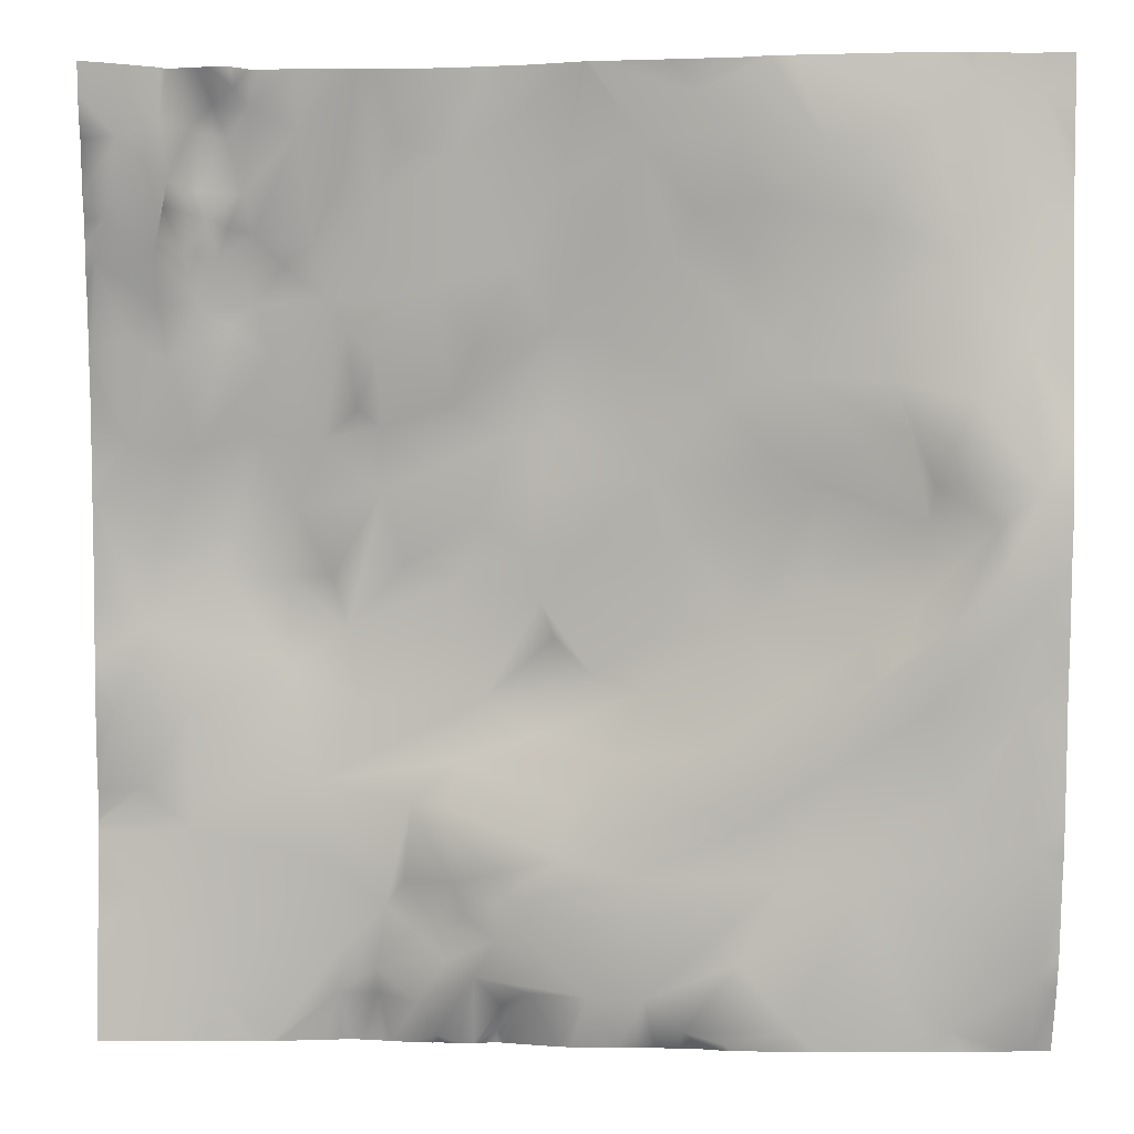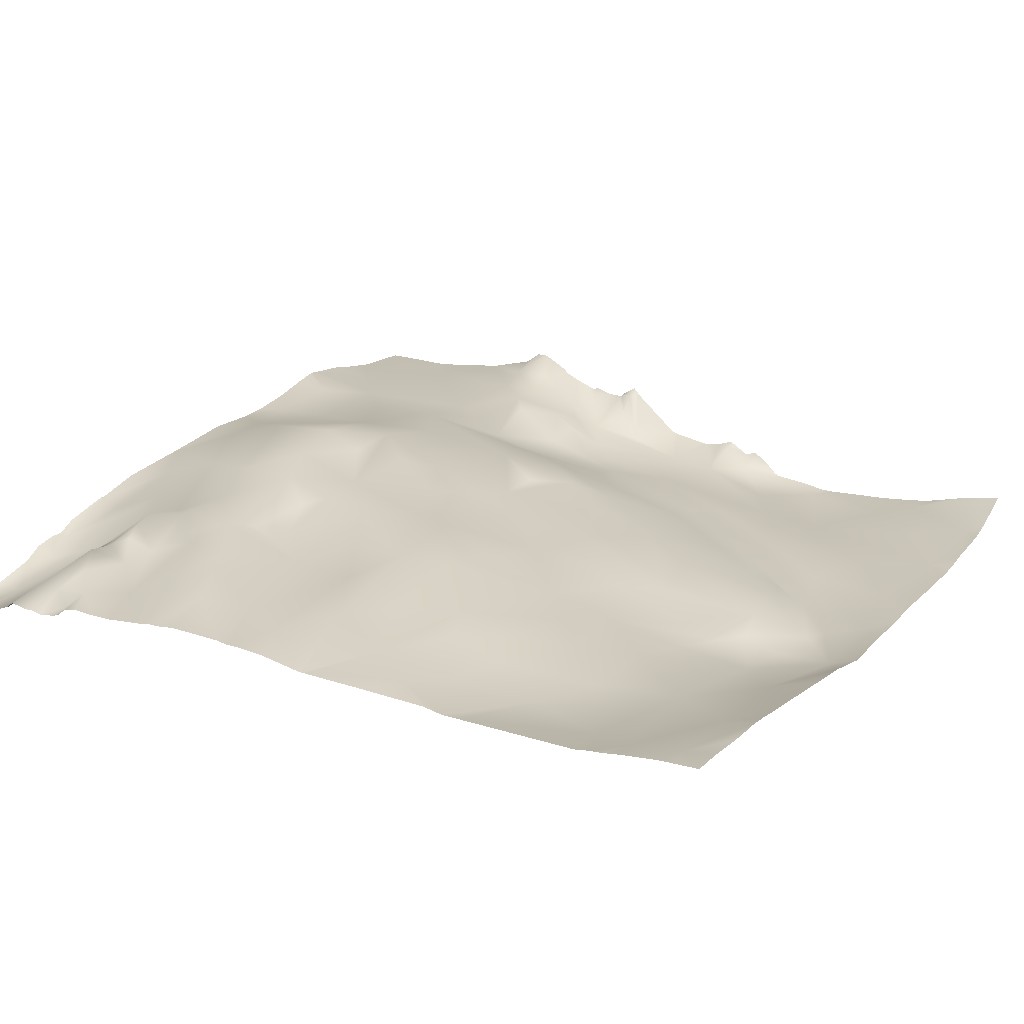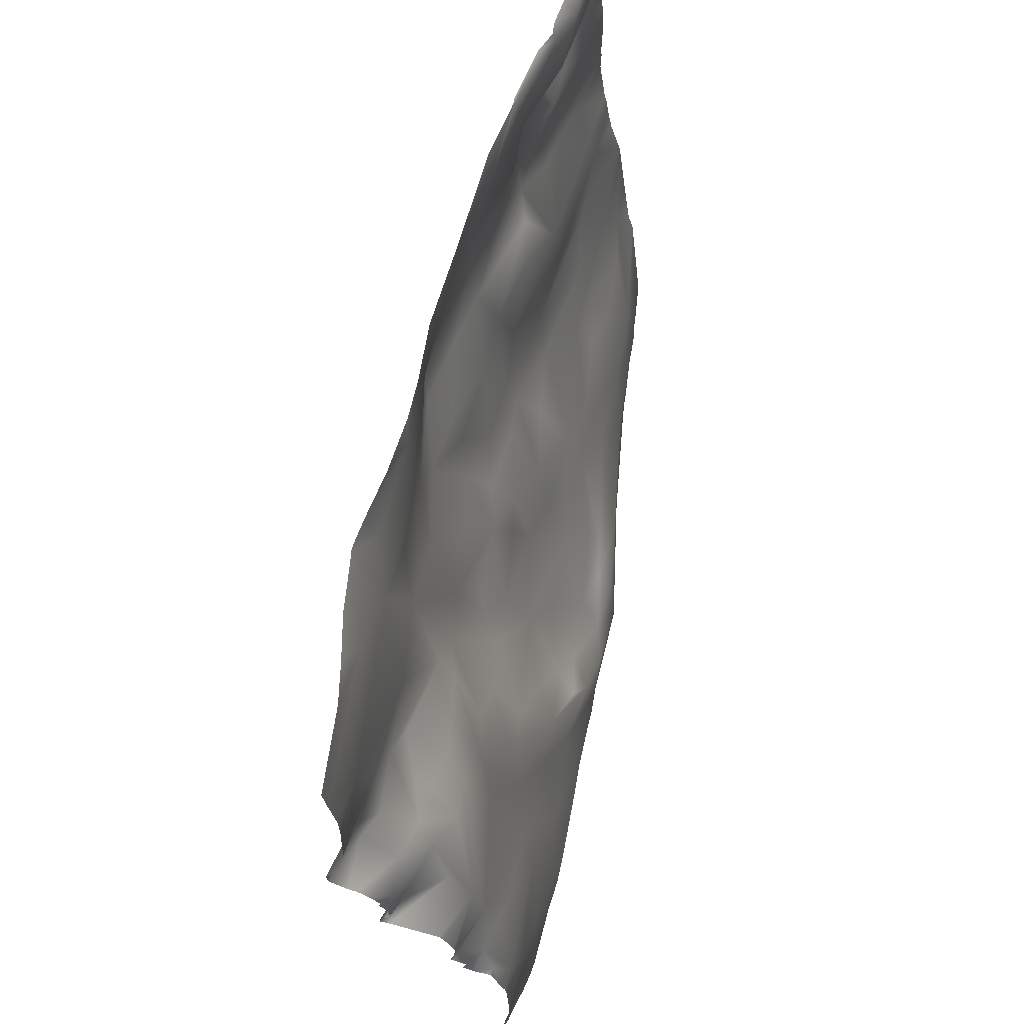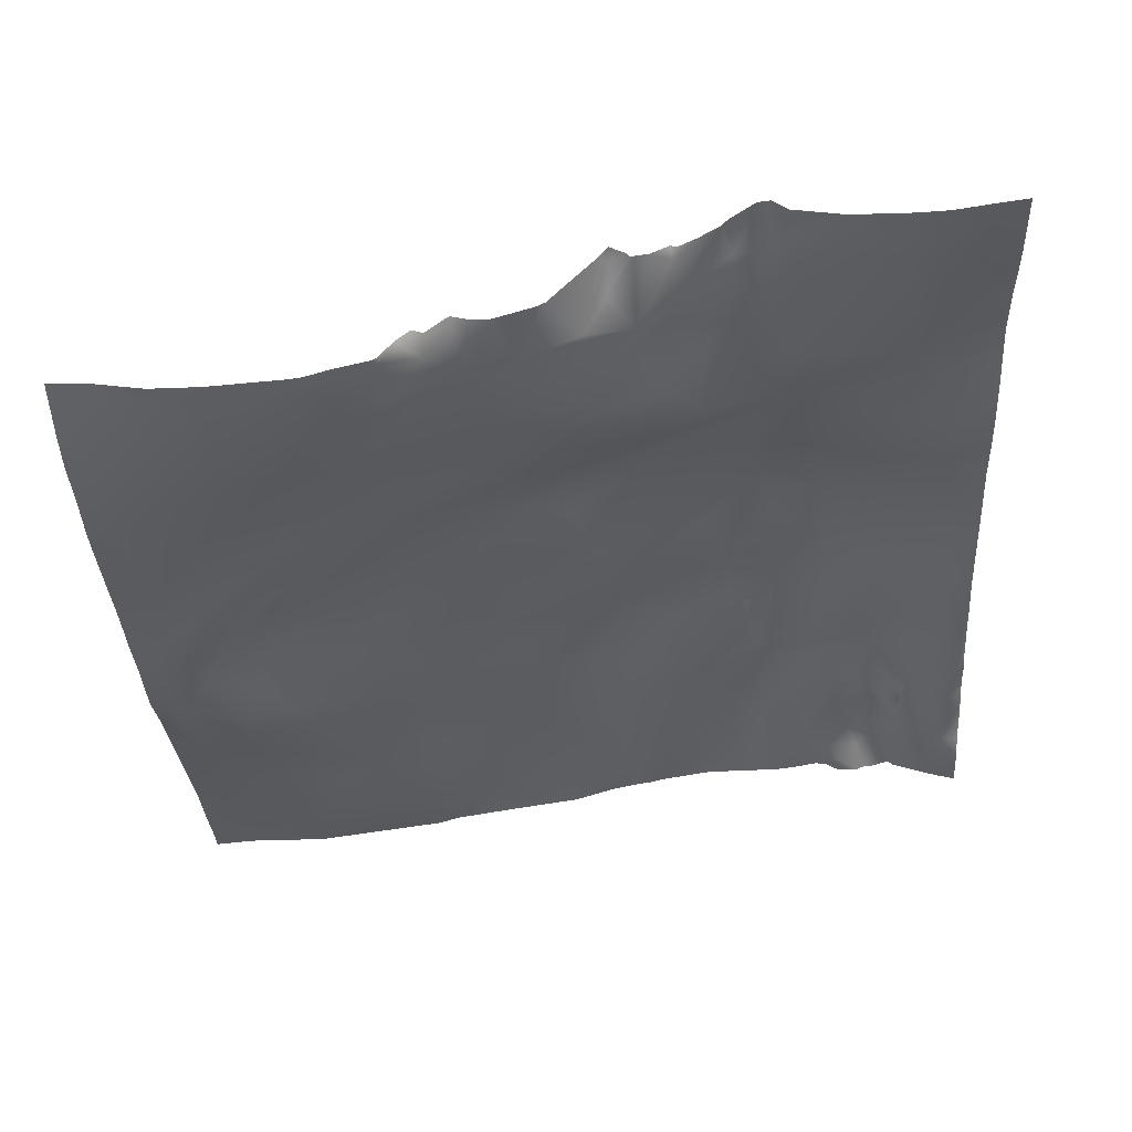
<metadata>
{"format":"obj","ext":"obj","renderer":"f3d","projection":"perspective","resolution":1024,"background":"white","views":[{"elev":-5.3,"azim":-2.7,"up":"+Z"},{"elev":5.9,"azim":29.5,"up":"+Y"},{"elev":-24.1,"azim":-91.9,"up":"+Z"},{"elev":-22.8,"azim":-177.1,"up":"+Y"}]}
</metadata>
<code>
o lod_0_226_Cube
v -1242 -11.27 -765.5
v -1242 -10.11 -776.1
v -1248 -11.26 -764.7
v -1253 -11.03 -767.7
v -1250 -9.112 -781.3
v -1256 -9.6 -774.1
v -1262 -9.395 -771.8
v -1258 -8.227 -778.5
v -1243 -8.946 -789.7
v -1258 -6.147 -786.7
v -1248 -8.223 -795.4
v -1242 -8.443 -804.2
v -1256 -5.971 -793.2
v -1248 -7.604 -802.9
v -1252 -5.865 -803.2
v -1264 -3.229 -792.6
v -1246 -6.123 -807.2
v -1254 -5.73 -798.3
v -1252 -3.882 -806.7
v -1258 -4.305 -799.3
v -1246 -6.38 -811.9
v -1242 -5.859 -814.7
v -1250 -4.364 -817.2
v -1253 -2.559 -814.4
v -1255 -2.471 -819.6
v -1243 -3.186 -825.1
v -1252 -1.604 -824.5
v -1330 20.84 -842.6
v -1322 21.18 -852.5
v -1310 21.7 -852.8
v -1309 19.91 -847.7
v -1306 19.3 -850.3
v -1305 21.2 -852.8
v -1301 17.65 -853.7
v -1299 18.34 -856.9
v -1296 14.2 -850.9
v -1298 15.6 -849.2
v -1305 18.47 -843.8
v -1294 11.81 -847.2
v -1311 17.21 -839.1
v -1299 15.96 -846
v -1303 16.96 -841.1
v -1297 14.34 -844.9
v -1302 13.79 -833.4
v -1298 12.76 -841.5
v -1294 11.25 -843.5
v -1284 10.08 -852.7
v -1287 9.048 -839
v -1290 12.64 -852.5
v -1299 12.24 -833.8
v -1293 16.07 -853.9
v -1293 18.6 -856.4
v -1278 11.56 -857.1
v -1249 4.551 -855.7
v -1241 2.334 -850.6
v -1242 -0.892 -838.1
v -1249 1.698 -845.4
v -1249 -0.522 -833.1
v -1259 2.702 -841.8
v -1254 3.689 -851.8
v -1265 5.448 -855.6
v -1265 4.177 -840.8
v -1270 5.8 -849.3
v -1261 1.812 -830.6
v -1279 8.705 -852.9
v -1261 0.263 -825.2
v -1269 4.511 -835.8
v -1258 -0.587 -818
v -1267 2.689 -830.4
v -1264 0.829 -812.2
v -1264 1.87 -822.1
v -1262 -1.19 -802.8
v -1270 3.454 -816.1
v -1272 4.68 -828.3
v -1267 -0.743 -799.8
v -1275 5.243 -834.6
v -1271 1.211 -802
v -1275 3.718 -807.9
v -1272 -1.173 -794
v -1278 2.527 -801.6
v -1279 6.471 -817.4
v -1268 -3.346 -789
v -1279 7.242 -822.5
v -1264 -5.457 -784.3
v -1271 -4.252 -780
v -1269 -6.192 -775.8
v -1276 -2.009 -780.6
v -1275 -3.972 -776.1
v -1271 -7.402 -769.3
v -1275 -7.142 -765.3
v -1280 -5.026 -769.5
v -1284 -1.783 -778.4
v -1283 2.102 -788.2
v -1288 -1.946 -773.2
v -1281 2.509 -794.8
v -1288 5.569 -797
v -1289 2.912 -787.2
v -1289 6.085 -801.3
v -1293 6.709 -797.2
v -1285 5.779 -808.2
v -1282 5.681 -810
v -1291 8.33 -808.6
v -1289 8.136 -813.5
v -1295 8.764 -805.2
v -1297 10.96 -810.8
v -1284 9.073 -820.8
v -1303 11.93 -809.4
v -1289 11.12 -826.5
v -1305 9.479 -802.3
v -1309 14.83 -815.6
v -1297 11.23 -817
v -1288 9.468 -816.9
v -1295 11.97 -823
v -1307 14.82 -823.2
v -1297 12.73 -829.3
v -1312 16.51 -831.2
v -1282 7.921 -829.2
v -1287 9.259 -833.9
v -1325 18.95 -836
v -1319 17.3 -828.8
v -1315 15.91 -819.4
v -1325 16.36 -824.1
v -1330 19.48 -831.7
v -1332 17.01 -823.8
v -1329 15.59 -815.3
v -1315 15.39 -810.5
v -1310 12.89 -810.6
v -1314 12.81 -803.8
v -1322 15.87 -809.5
v -1318 11.15 -796.4
v -1311 10.41 -796.9
v -1327 14.45 -806.5
v -1324 11.5 -797.9
v -1334 12.36 -803.4
v -1316 8.164 -789.3
v -1305 8.136 -796
v -1308 7.323 -794.4
v -1298 6.283 -794
v -1306 4.946 -789.5
v -1309 5.366 -786.5
v -1311 5.865 -783.6
v -1300 1.902 -782.8
v -1296 3.662 -788.7
v -1292 0.818 -781
v -1293 -3.389 -767.5
v -1298 -1.98 -770.4
v -1304 -0.805 -769
v -1306 1.657 -774.2
v -1307 2.935 -778.1
v -1309 1.435 -772.4
v -1312 4.034 -778.4
v -1307 -3.186 -762.6
v -1313 -0.917 -768.2
v -1318 -0.932 -765.9
v -1320 -2.517 -764.3
v -1322 -0.77 -765.5
v -1324 0.743 -767.7
v -1320 1.22 -768.6
v -1319 1.654 -773.9
v -1323 2.99 -773.4
v -1327 -1.466 -767.6
v -1318 2.673 -777.7
v -1326 0.188 -772.9
v -1315 4.651 -780.4
v -1318 6.561 -784
v -1320 4.17 -776.8
v -1320 6.699 -786.3
v -1321 5.477 -779.6
v -1323 3.332 -776
v -1323 6.332 -784.3
v -1325 3.641 -779.7
v -1327 1.606 -775.3
v -1327 2.412 -779.7
v -1326 7.81 -789.6
v -1327 6.069 -784.1
v -1331 10.37 -797.7
v -1330 6.57 -787.5
v -1333 3.251 -780.4
v -1334 7.329 -788.5
v -1332 1.065 -776.6
v -1334 0.736 -774.2
v -1331 -1.724 -769.2
v -1334 -1.488 -769.3
v -1281 8.163 -841.1
v -1275 8.688 -856.1
v -1271 7.561 -857.2
v -1239 -11.42 -766.4
v -1239 -10.84 -771.2
v -1239 -12.1 -762.5
v -1242 -11.85 -762.5
v -1239 -10.05 -775.7
v -1239 -9.82 -777.9
v -1239 -9.567 -781.3
v -1239 -8.962 -788.2
v -1239 -8.533 -793.4
v -1239 -8.038 -799.2
v -1239 -7.933 -805.5
v -1243 -11.7 -762.5
v -1248 -11.61 -762.5
v -1249 -11.65 -762.5
v -1251 -11.57 -762.5
v -1253 -11.61 -762.5
v -1266 -9.886 -762.5
v -1268 -9.639 -762.5
v -1270 -9.006 -762.5
v -1277 -7.945 -762.5
v -1285 -6.851 -762.5
v -1286 -6.728 -762.5
v -1291 -5.415 -762.5
v -1286 -6.795 -762.5
v -1286 -6.763 -762.5
v -1317 -2.346 -762.5
v -1318 -2.453 -762.5
v -1312 -3.06 -762.5
v -1314 -2.815 -762.5
v -1303 -3.332 -762.5
v -1305 -3.315 -762.5
v -1306 -3.187 -762.5
v -1307 -3.211 -762.5
v -1307 -3.221 -762.5
v -1307 -3.207 -762.5
v -1294 -4.742 -762.5
v -1295 -4.617 -762.5
v -1297 -4.239 -762.5
v -1319 -3.089 -762.5
v -1320 -3.264 -762.5
v -1322 -3.258 -762.5
v -1323 -2.859 -762.5
v -1324 -2.867 -762.5
v -1326 -2.23 -762.5
v -1327 -2.699 -762.5
v -1332 -4.253 -762.5
v -1334 -4.582 -762.5
v -1334 -2.457 -768
v -1334 -1.582 -769.1
v -1334 9.801 -794.2
v -1334 7.637 -789.1
v -1334 11.74 -801.1
v -1334 -4.735 -762.5
v -1334 -3.862 -765.6
v -1334 -1.3 -769.4
v -1334 0.7973 -774.1
v -1334 0.8494 -774.3
v -1334 2.447 -776.4
v -1334 3.452 -779.1
v -1334 3.695 -780.6
v -1334 5.114 -782.6
v -1334 7.472 -788.2
v -1334 7.462 -788.4
v -1334 7.456 -788.5
v -1334 12.66 -804.3
v -1239 -6.453 -811.5
v -1239 -3.968 -823.6
v -1239 -5.105 -818.5
v -1239 -5.566 -816.7
v -1239 -1.749 -835.7
v -1239 -1.086 -838.6
v -1239 -3.326 -827.4
v -1239 0.002138 -842
v -1239 1.71 -848.6
v -1239 3.081 -852
v -1239 5.998 -857.7
v -1239 6.04 -857.8
v -1241 5.992 -857.8
v -1239 6.032 -857.8
v -1243 5.894 -857.8
v -1251 5.177 -857.8
v -1255 5.301 -857.8
v -1262 5.84 -857.8
v -1248 5.322 -857.8
v -1249 5.213 -857.8
v -1264 6.049 -857.8
v -1266 6.742 -857.8
v -1271 7.69 -857.8
v -1271 8.065 -857.8
v -1273 9.658 -857.8
v -1274 10.85 -857.8
v -1275 10.51 -857.8
v -1281 11.74 -857.8
v -1282 12 -857.8
v -1286 13.05 -857.8
v -1287 13.5 -857.8
v -1292 18.47 -857.8
v -1277 11.96 -857.8
v -1278 12.25 -857.8
v -1280 11.9 -857.8
v -1296 18.36 -857.8
v -1297 18.58 -857.8
v -1293 19.48 -857.8
v -1295 18.37 -857.8
v -1295 18.71 -857.8
v -1302 20.15 -857.8
v -1304 21.4 -857.8
v -1299 19.43 -857.8
v -1300 19.24 -857.8
v -1334 15.16 -812.7
v -1334 16.15 -818.7
v -1334 17.02 -822.4
v -1334 18.73 -827.6
v -1334 20.61 -832.2
v -1334 21.6 -834.9
v -1334 21.74 -835.5
v -1334 21.81 -836.6
v -1334 22.29 -841.3
v -1327 22.54 -857.8
v -1331 23.2 -857.8
v -1334 22.34 -845.9
v -1334 22.5 -849.8
v -1316 22.47 -857.8
v -1316 22.35 -857.8
v -1319 22.37 -857.8
v -1334 23.66 -857.8
v -1305 22.17 -857.8
v -1308 24.01 -857.8
v -1309 24.19 -857.8
v -1311 23.11 -857.8
v -1323 22.37 -857.8
f 1 187 188
f 1 188 191
f 2 192 193
f 2 191 192
f 3 1 2
f 4 3 5
f 3 2 5
f 6 4 5
f 7 4 6
f 6 5 8
f 7 6 8
f 5 2 9
f 193 9 2
f 9 194 195
f 8 5 10
f 5 9 11
f 10 5 11
f 9 195 196
f 11 9 12
f 196 12 9
f 10 11 13
f 11 12 14
f 13 11 15
f 15 11 14
f 10 13 16
f 15 14 17
f 14 12 17
f 13 15 18
f 16 13 18
f 18 15 19
f 15 17 19
f 16 18 20
f 20 18 19
f 17 12 21
f 21 12 22
f 12 252 22
f 17 21 23
f 21 22 23
f 19 17 24
f 24 17 23
f 22 252 255
f 24 23 25
f 22 254 26
f 23 22 27
f 27 22 26
f 306 308 28
f 29 317 305
f 29 306 28
f 30 310 31
f 29 310 311
f 31 32 30
f 32 33 30
f 30 314 315
f 33 313 314
f 33 293 313
f 32 34 33
f 34 292 293
f 34 36 35
f 35 288 294
f 36 288 35
f 32 37 34
f 34 37 36
f 38 37 32
f 31 38 32
f 37 39 36
f 40 38 31
f 29 40 31
f 38 41 37
f 41 39 37
f 42 41 38
f 41 43 39
f 38 44 42
f 40 44 38
f 42 45 41
f 41 45 43
f 44 45 42
f 43 46 39
f 46 43 45
f 46 47 39
f 39 47 36
f 45 48 46
f 36 47 49
f 44 50 45
f 50 48 45
f 36 49 51
f 51 287 36
f 51 49 52
f 52 290 51
f 52 283 289
f 47 282 49
f 53 284 285
f 54 270 271
f 54 266 270
f 262 263 264
f 55 266 54
f 55 260 261
f 56 257 259
f 259 55 56
f 56 256 257
f 26 256 56
f 57 56 55
f 57 55 54
f 26 56 58
f 27 26 58
f 59 56 57
f 58 56 59
f 57 54 60
f 59 57 60
f 60 267 268
f 54 271 267
f 59 60 61
f 60 269 61
f 58 59 62
f 62 59 63
f 63 59 61
f 58 62 64
f 27 58 64
f 65 62 63
f 66 27 64
f 23 27 66
f 25 23 66
f 67 64 62
f 68 25 66
f 24 25 68
f 66 64 69
f 69 64 67
f 24 68 70
f 19 24 70
f 71 68 66
f 72 19 70
f 72 20 19
f 70 68 73
f 73 68 71
f 73 72 70
f 71 66 74
f 73 71 74
f 74 66 69
f 75 20 72
f 75 16 20
f 74 69 76
f 76 69 67
f 75 72 77
f 76 67 48
f 77 72 78
f 78 72 73
f 79 75 77
f 79 16 75
f 80 77 78
f 80 79 77
f 81 78 73
f 82 16 79
f 81 73 83
f 83 73 74
f 82 84 16
f 84 10 16
f 84 8 10
f 85 84 82
f 86 8 84
f 85 86 84
f 86 7 8
f 87 85 82
f 87 82 79
f 88 86 85
f 88 85 87
f 86 89 7
f 89 86 88
f 90 7 89
f 91 89 88
f 91 90 89
f 91 88 87
f 91 87 92
f 92 87 93
f 87 79 93
f 94 91 92
f 93 79 95
f 95 79 80
f 96 93 95
f 96 95 80
f 97 92 93
f 97 93 96
f 94 92 97
f 98 96 80
f 99 97 96
f 99 96 98
f 98 80 100
f 80 78 100
f 100 78 101
f 101 78 81
f 98 100 102
f 100 101 103
f 103 101 81
f 102 100 103
f 104 98 102
f 99 98 104
f 105 102 103
f 104 102 105
f 103 81 106
f 106 81 83
f 107 104 105
f 106 83 108
f 109 104 107
f 109 99 104
f 107 105 110
f 109 107 110
f 105 103 111
f 110 105 111
f 103 106 112
f 113 103 112
f 113 112 106
f 111 103 113
f 113 106 108
f 114 111 113
f 110 111 114
f 113 108 115
f 114 113 116
f 113 115 116
f 108 83 117
f 108 117 115
f 83 74 117
f 117 74 76
f 117 76 48
f 115 117 118
f 117 48 118
f 115 118 50
f 50 118 48
f 115 50 44
f 116 115 44
f 116 44 40
f 116 40 119
f 119 40 29
f 28 119 29
f 120 116 119
f 120 121 116
f 121 114 116
f 110 114 121
f 122 120 119
f 122 121 120
f 123 122 119
f 123 302 301
f 124 122 123
f 125 121 122
f 125 122 124
f 126 110 121
f 124 300 299
f 127 110 126
f 127 109 110
f 126 128 127
f 128 109 127
f 129 126 121
f 129 121 125
f 130 128 126
f 130 126 129
f 128 131 109
f 130 131 128
f 132 129 125
f 133 130 129
f 133 129 132
f 134 132 125
f 134 133 132
f 125 251 134
f 135 130 133
f 130 135 131
f 136 109 131
f 136 99 109
f 131 137 136
f 138 99 136
f 138 97 99
f 137 139 136
f 139 138 136
f 131 140 137
f 140 139 137
f 141 140 131
f 135 141 131
f 140 142 139
f 142 138 139
f 141 142 140
f 143 97 138
f 142 143 138
f 144 97 143
f 142 144 143
f 144 94 97
f 145 94 144
f 208 94 145
f 146 144 142
f 146 145 144
f 145 209 208
f 224 146 147
f 148 147 146
f 218 147 148
f 148 146 142
f 148 142 149
f 141 149 142
f 150 148 149
f 149 141 151
f 150 149 151
f 150 152 148
f 152 218 148
f 153 150 151
f 153 152 150
f 214 152 153
f 154 215 153
f 156 155 154
f 229 156 157
f 156 154 158
f 157 156 158
f 158 154 159
f 154 153 159
f 157 158 160
f 160 158 159
f 159 153 162
f 153 151 162
f 161 157 163
f 163 157 160
f 162 151 164
f 164 151 141
f 164 141 165
f 162 164 165
f 165 141 135
f 159 162 166
f 167 165 135
f 167 135 133
f 168 162 165
f 166 162 168
f 159 166 169
f 169 166 168
f 160 159 169
f 168 165 170
f 170 165 167
f 171 169 168
f 171 168 170
f 172 160 169
f 172 169 171
f 163 160 172
f 172 171 173
f 163 172 173
f 173 171 170
f 174 170 167
f 174 167 133
f 175 173 170
f 175 170 174
f 174 133 176
f 176 133 134
f 177 175 174
f 177 174 176
f 178 175 177
f 178 173 175
f 179 177 176
f 178 177 179
f 176 237 179
f 180 173 178
f 181 244 243
f 182 173 180
f 181 182 180
f 182 163 173
f 182 161 163
f 183 182 181
f 48 67 184
f 67 62 184
f 48 184 46
f 184 62 65
f 46 184 65
f 46 65 47
f 47 279 280
f 65 286 279
f 65 185 53
f 65 63 185
f 53 278 284
f 63 61 185
f 185 277 278
f 185 61 186
f 185 276 277
f 186 274 275
f 186 273 274
f 61 272 273
f 61 269 272
f 198 3 199
f 316 309 30
f 247 246 178
f 294 295 35
f 297 125 124
f 245 180 178
f 226 225 155
f 204 90 205
f 222 209 145
f 237 250 179
f 311 317 29
f 262 265 263
f 232 182 233
f 201 4 202
f 203 202 4
f 221 220 152
f 300 123 301
f 295 292 35
f 232 231 161
f 253 258 26
f 223 145 146
f 243 242 181
f 289 291 52
f 240 233 182
f 304 303 28
f 198 190 1
f 249 248 179
f 275 276 186
f 308 307 28
f 220 219 152
f 189 1 190
f 250 249 179
f 227 156 228
f 303 119 28
f 298 297 124
f 247 179 248
f 227 226 155
f 215 214 153
f 238 176 134
f 234 183 235
f 210 94 211
f 213 212 154
f 282 283 49
f 307 304 28
f 280 281 47
f 213 155 225
f 201 200 3
f 216 224 147
f 315 316 30
f 230 161 231
f 251 238 134
f 203 7 204
f 299 298 124
f 217 216 147
f 241 235 183
f 206 205 90
f 246 245 178
f 200 199 3
f 207 206 90
f 254 253 26
f 207 91 210
f 234 240 182
f 242 183 181
f 230 229 157
f 285 286 53
f 2 1 191
f 193 194 9
f 196 197 12
f 12 197 252
f 22 255 254
f 306 312 308
f 29 305 306
f 30 309 310
f 29 31 310
f 30 33 314
f 33 34 293
f 34 35 292
f 36 287 288
f 51 290 287
f 52 291 290
f 52 49 283
f 47 281 282
f 264 55 261
f 261 262 264
f 55 264 266
f 259 260 55
f 26 258 256
f 60 54 267
f 60 268 269
f 123 119 302
f 125 296 251
f 208 211 94
f 224 223 146
f 218 217 147
f 152 219 218
f 214 221 152
f 154 212 215
f 229 228 156
f 176 236 237
f 181 180 244
f 47 65 279
f 65 53 286
f 53 185 278
f 185 186 276
f 186 61 273
f 198 1 3
f 297 296 125
f 245 244 180
f 204 7 90
f 232 161 182
f 201 3 4
f 300 124 123
f 223 222 145
f 240 239 233
f 189 187 1
f 227 155 156
f 303 302 119
f 247 178 179
f 238 236 176
f 234 182 183
f 210 91 94
f 213 154 155
f 230 157 161
f 203 4 7
f 207 90 91
f 242 241 183

</code>
